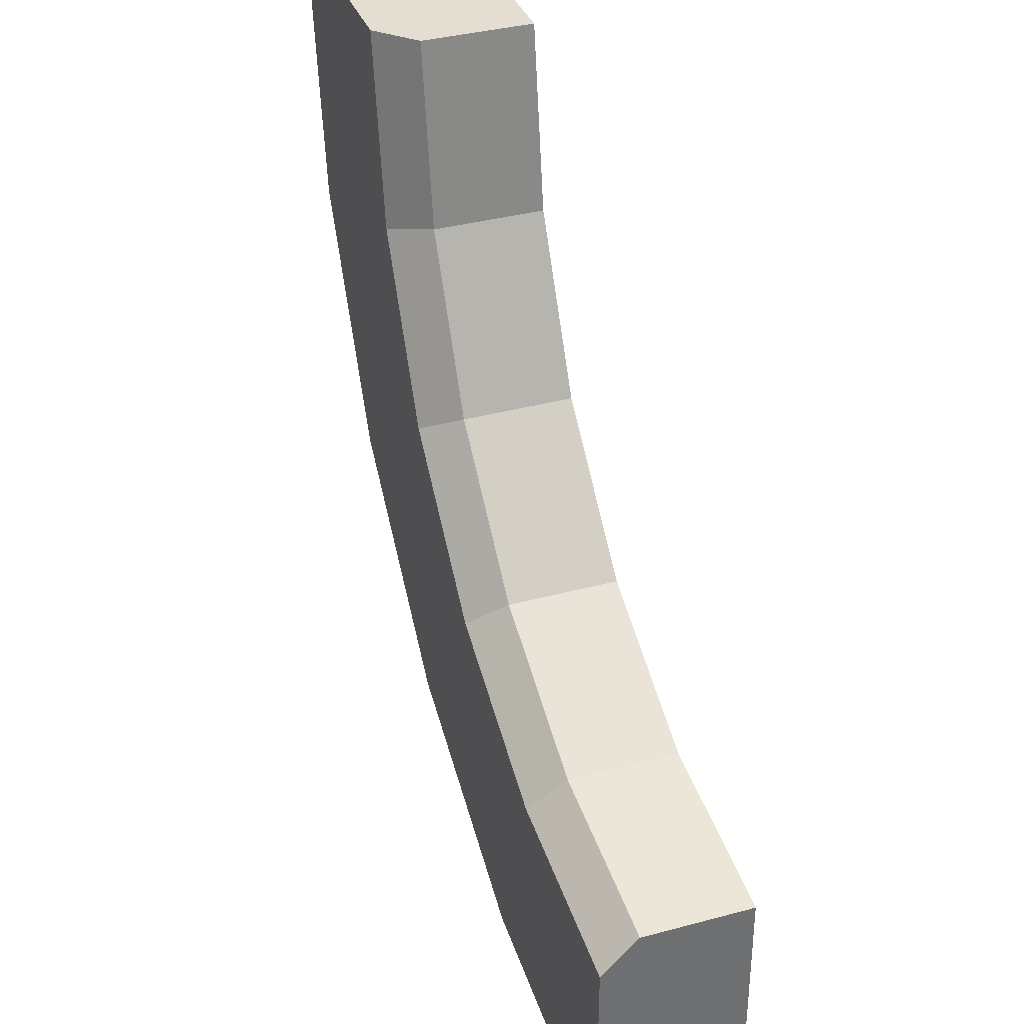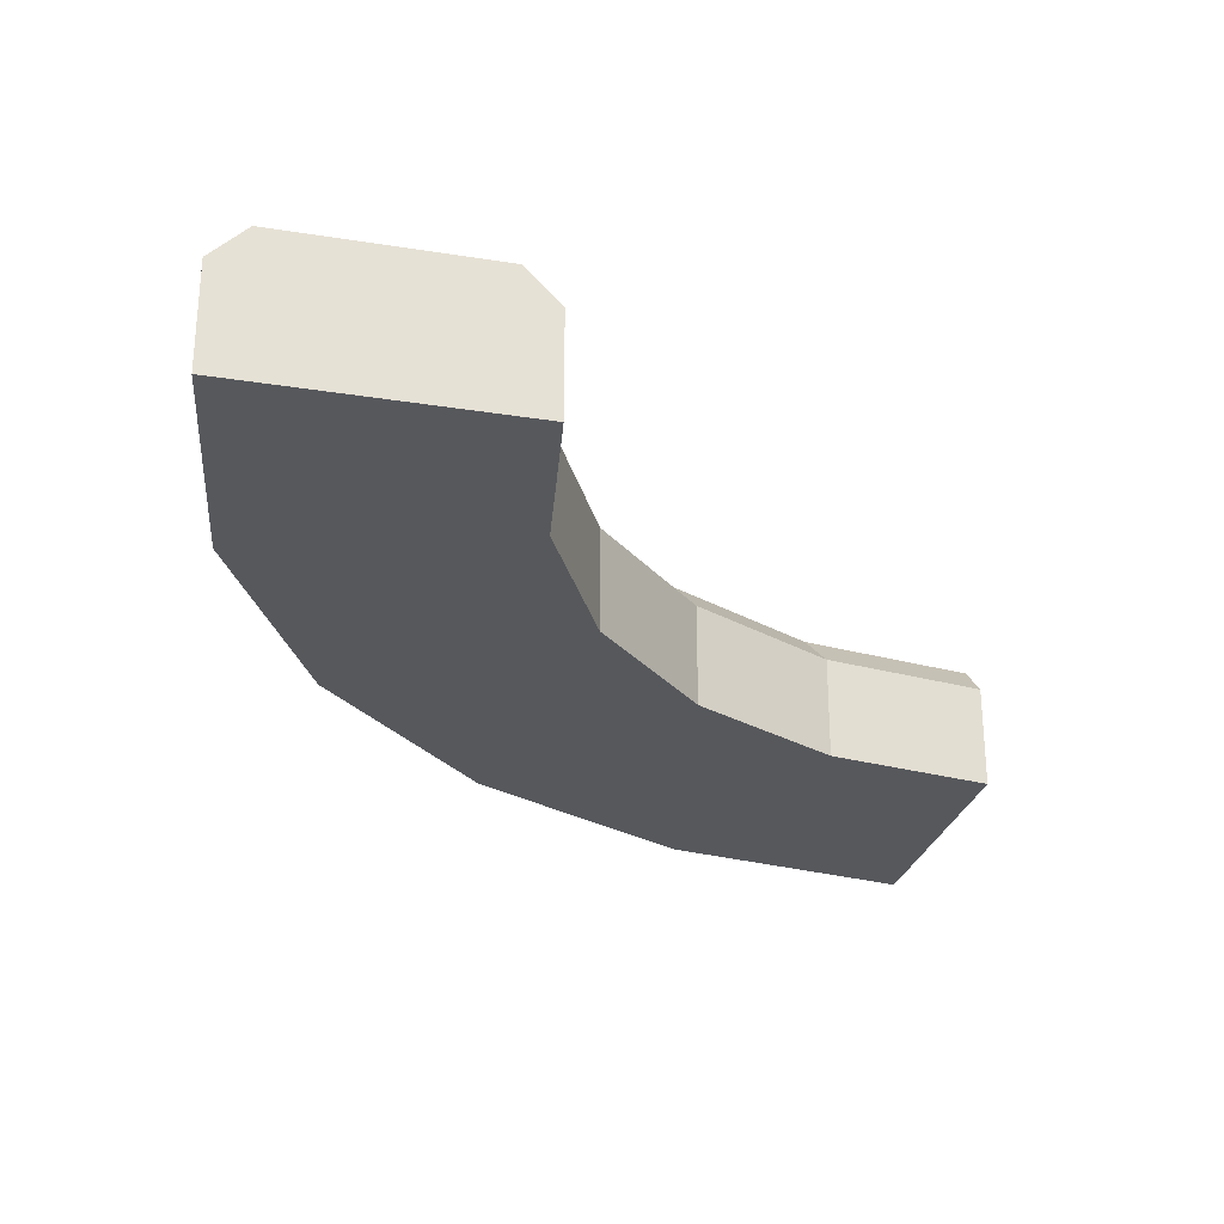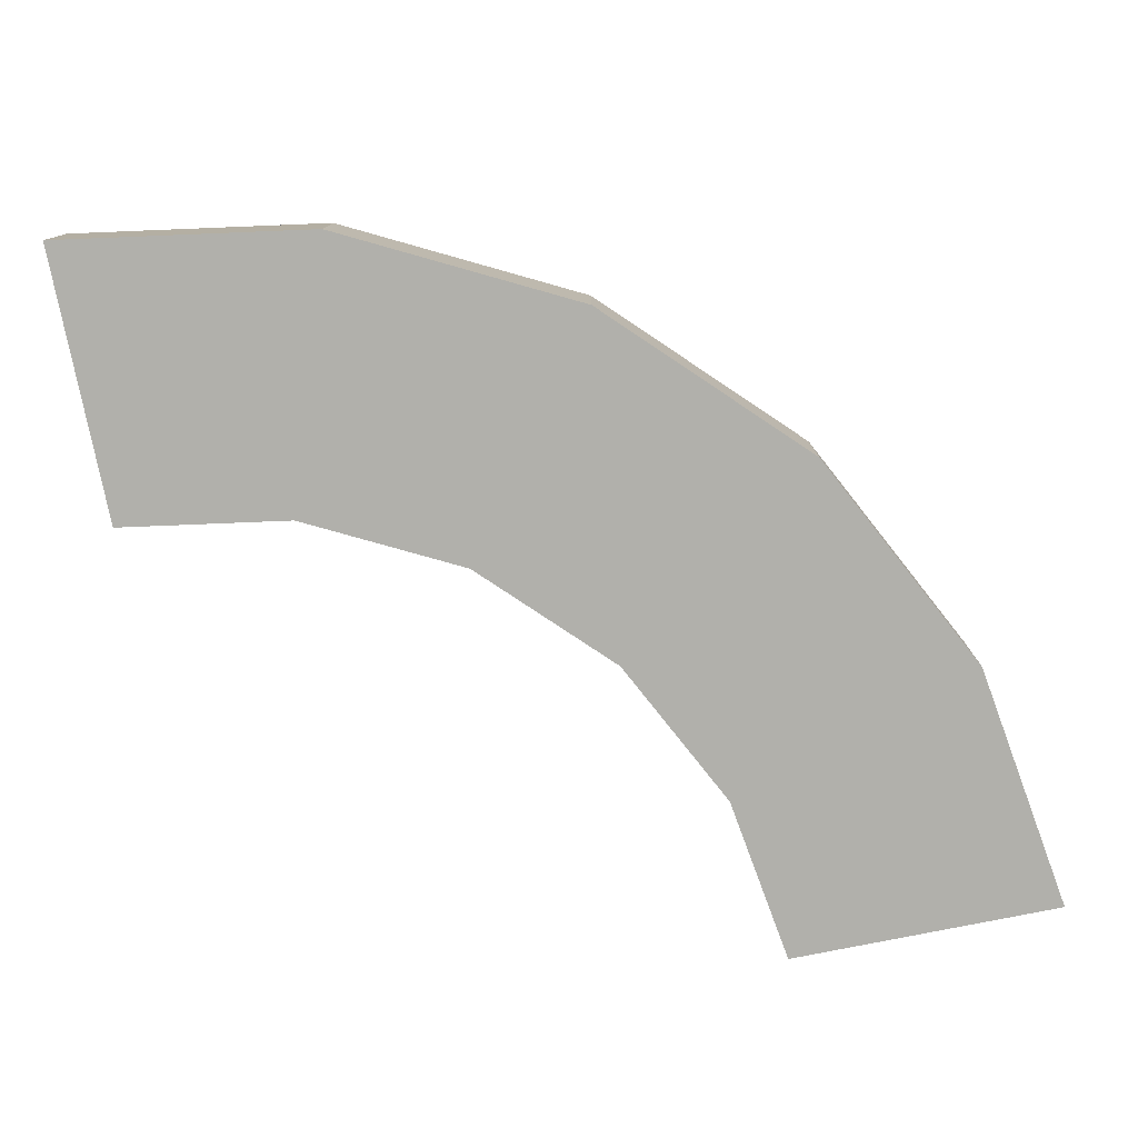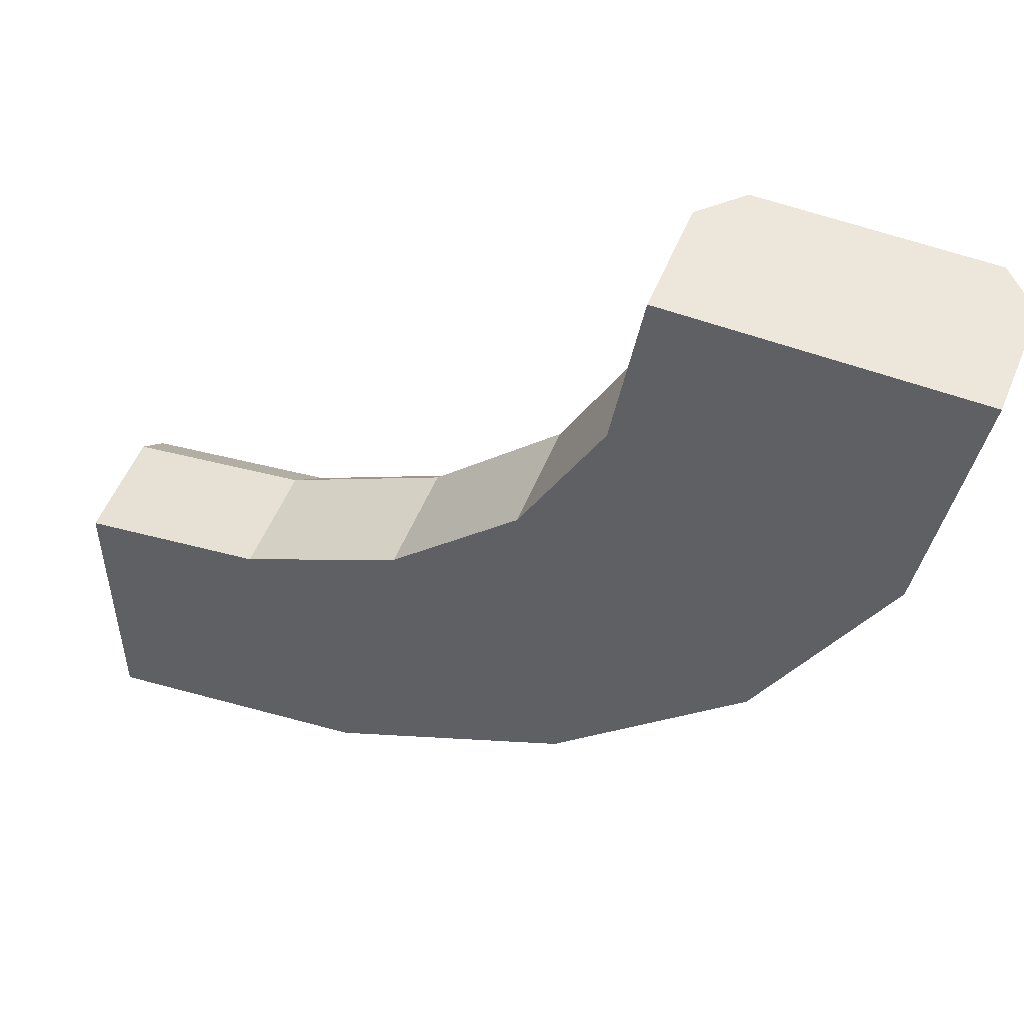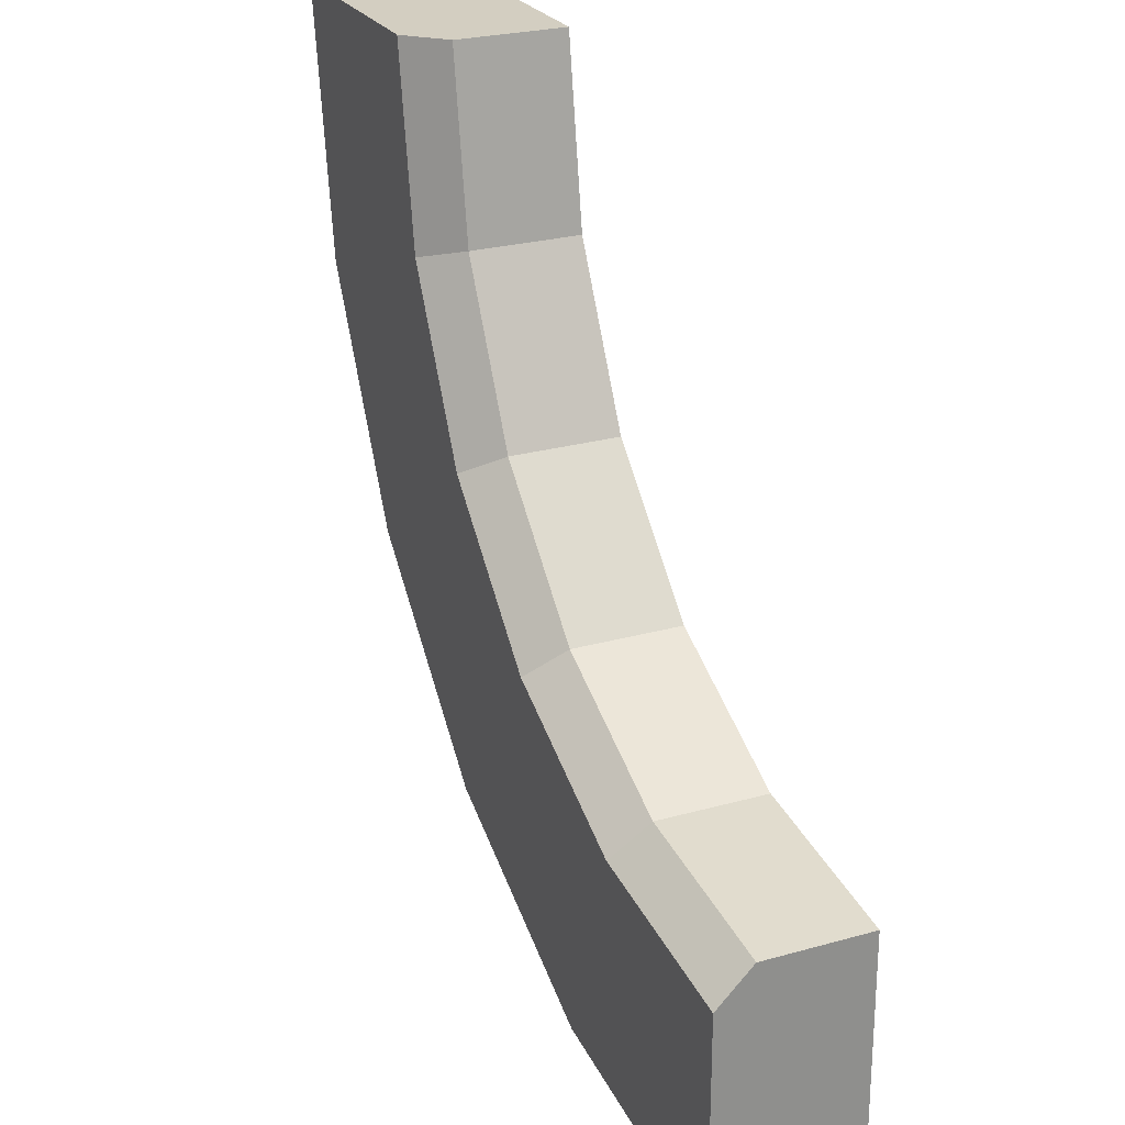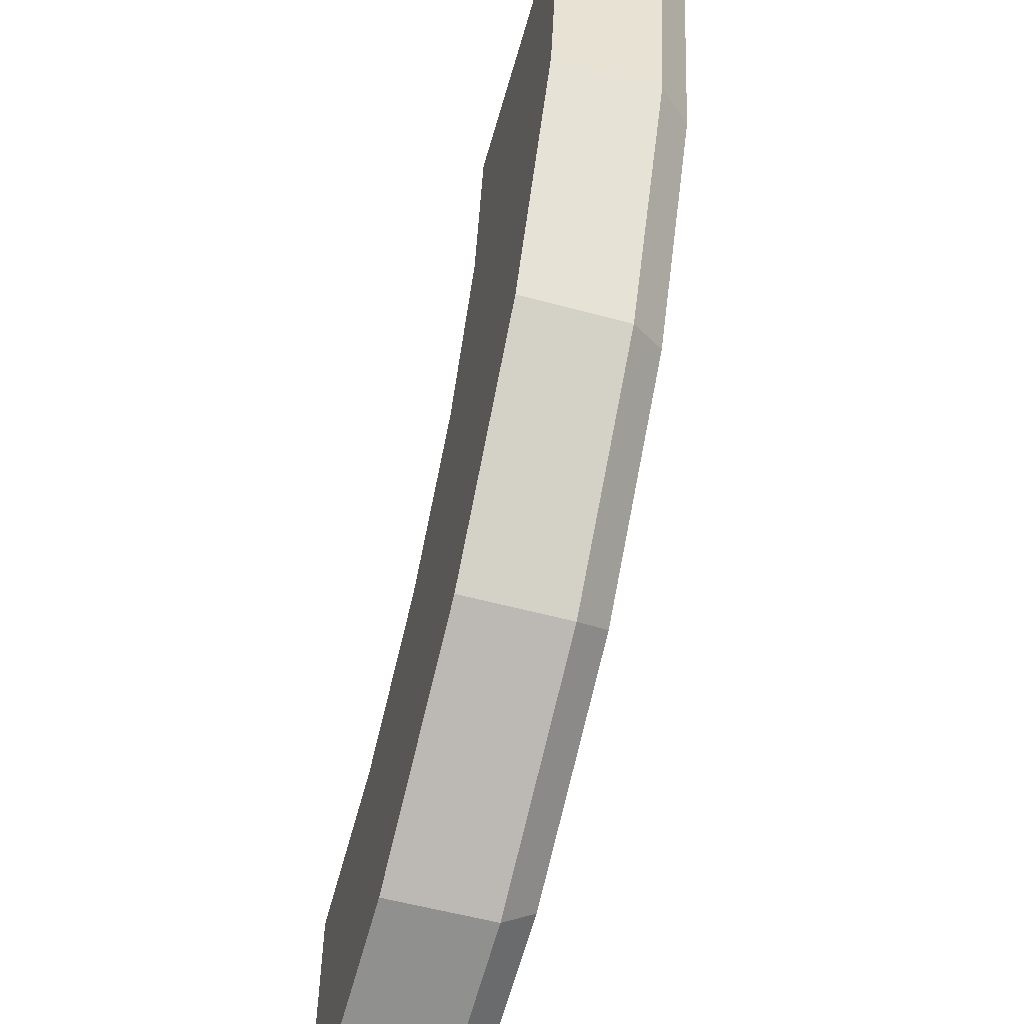
<metadata>
{"format":"obj","ext":"obj","renderer":"f3d","projection":"perspective","resolution":1024,"background":"white","views":[{"elev":36.3,"azim":-109.4,"up":"+Z"},{"elev":-27.8,"azim":-103.7,"up":"+Y"},{"elev":-78.4,"azim":101.3,"up":"+Y"},{"elev":53.0,"azim":21.9,"up":"+Z"},{"elev":25.1,"azim":-114.6,"up":"+Z"},{"elev":-56.7,"azim":74.3,"up":"+Z"}]}
</metadata>
<code>
o object1
g object1
v 0.6413 0.15 0.1292
v 0.5937 0.2 0.1446
v 0.4304 0.2 -0.176
v 0.4708 0.15 -0.2053
v 0.176 0.2 -0.4304
v 0.2053 0.15 -0.4708
v -0.1446 0.2 -0.5937
v -0.1292 0.15 -0.6413
v -0.5 0.2 -0.65
v -0.5 0.15 -0.7
v -0.5 0 -0.3
v -0.5 0.15 -0.3
v -0.5 0.2 -0.35
v -0.5 0 -0.7
v -0.2528 0 -0.2608
v -0.2528 0.15 -0.2608
v -0.02977 0 -0.1472
v -0.02977 0.15 -0.1472
v -0.2373 0.2 -0.3084
v -0.0003825 0.2 -0.1877
v 0.1877 0.2 0.0003825
v 0.1472 0.15 0.02977
v 0.3084 0.2 0.2373
v 0.2608 0.15 0.2528
v 0.35 0.2 0.5
v 0.3 0.15 0.5
v 0.7 -0 0.5
v 0.7 0.15 0.5
v 0.65 0.2 0.5
v 0.3 0 0.5
v 0.6413 -0 0.1292
v 0.2608 0 0.2528
v 0.1472 0 0.02977
v 0.4708 -0 -0.2053
v 0.2053 0 -0.4708
v -0.1292 0 -0.6413
f 4 3 1
f 3 2 1
f 6 5 4
f 5 3 4
f 8 7 6
f 7 5 6
f 10 9 8
f 9 7 8
f 9 10 14
f 11 13 14
f 11 12 13
f 13 9 14
f 12 11 16
f 11 15 16
f 16 15 18
f 15 17 18
f 18 20 19
f 18 19 16
f 22 21 20
f 22 20 18
f 24 23 21
f 24 21 22
f 26 25 23
f 26 23 24
f 27 28 29
f 27 25 30
f 25 26 30
f 27 29 25
f 28 27 1
f 27 31 1
f 24 32 26
f 32 30 26
f 22 33 24
f 33 32 24
f 18 17 22
f 17 33 22
f 15 11 14
f 17 15 36
f 17 36 35
f 35 34 17
f 34 31 33
f 31 32 33
f 27 30 32
f 31 27 32
f 34 33 17
f 15 14 36
f 16 19 12
f 19 13 12
f 8 36 14
f 8 14 10
f 6 35 8
f 35 36 8
f 4 34 6
f 34 35 6
f 1 31 4
f 31 34 4
f 1 2 28
f 2 29 28
f 9 13 19
f 7 19 20
f 5 20 21
f 3 21 23
f 29 2 23
f 23 25 29
f 2 3 23
f 3 5 21
f 5 7 20
f 7 9 19

</code>
